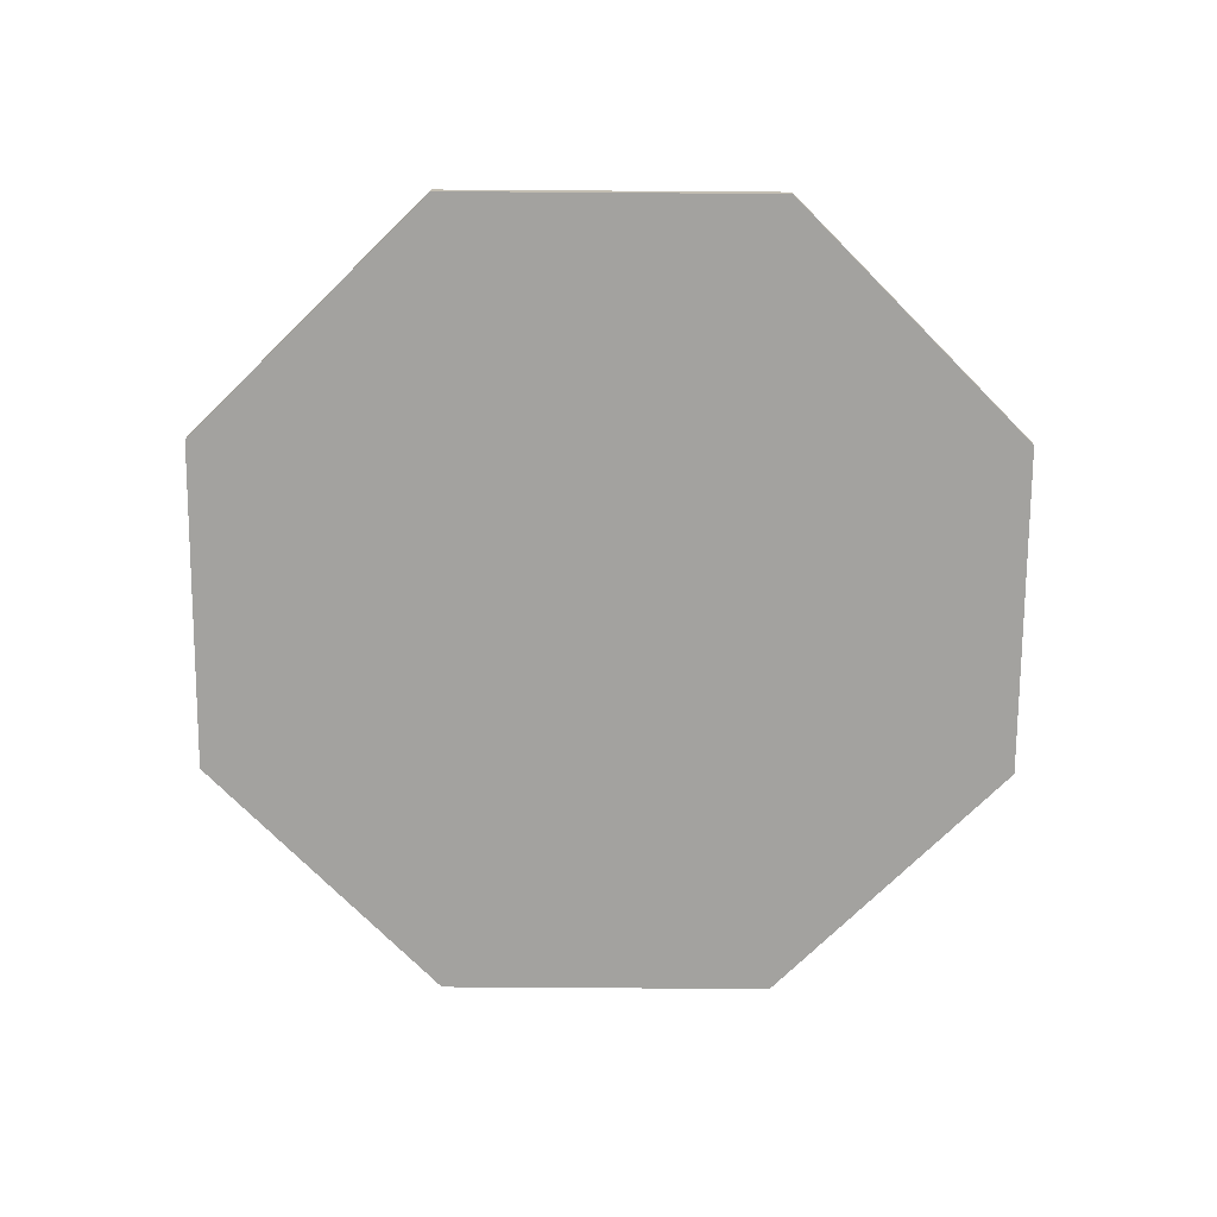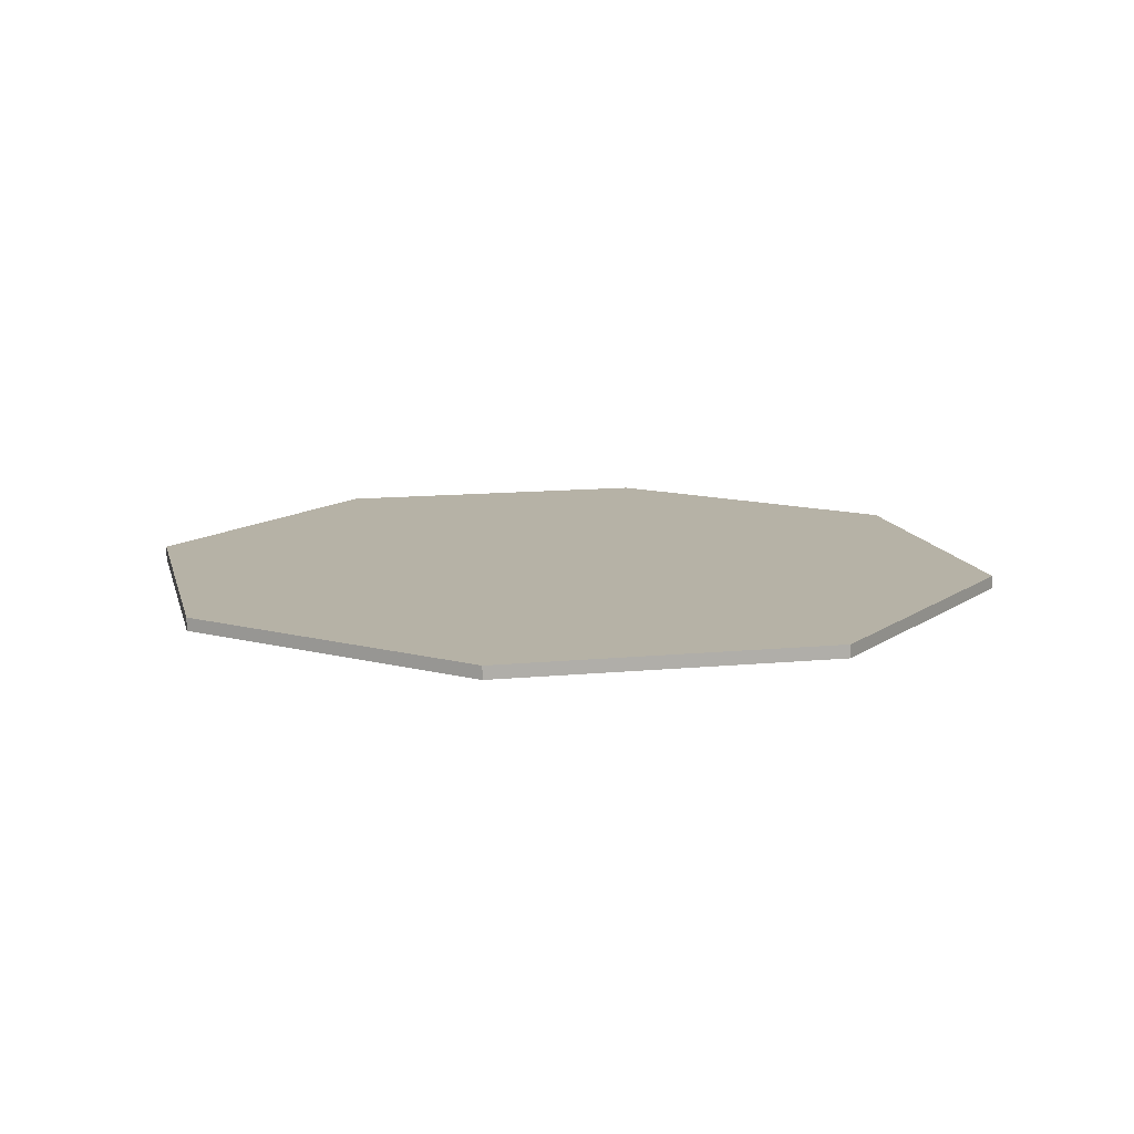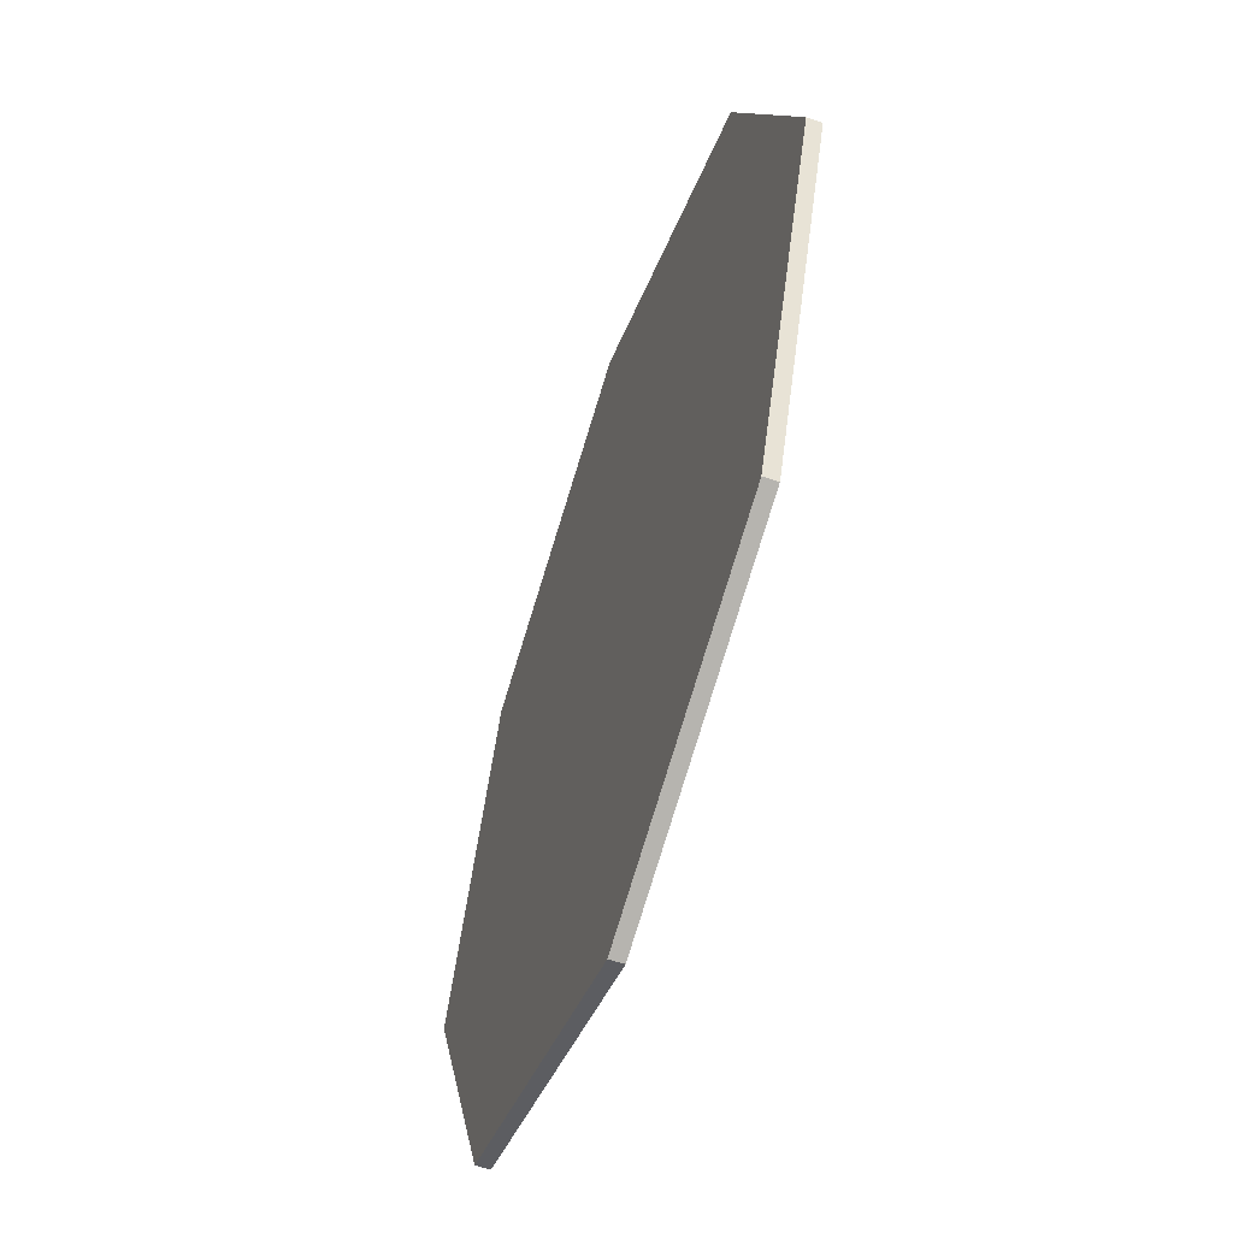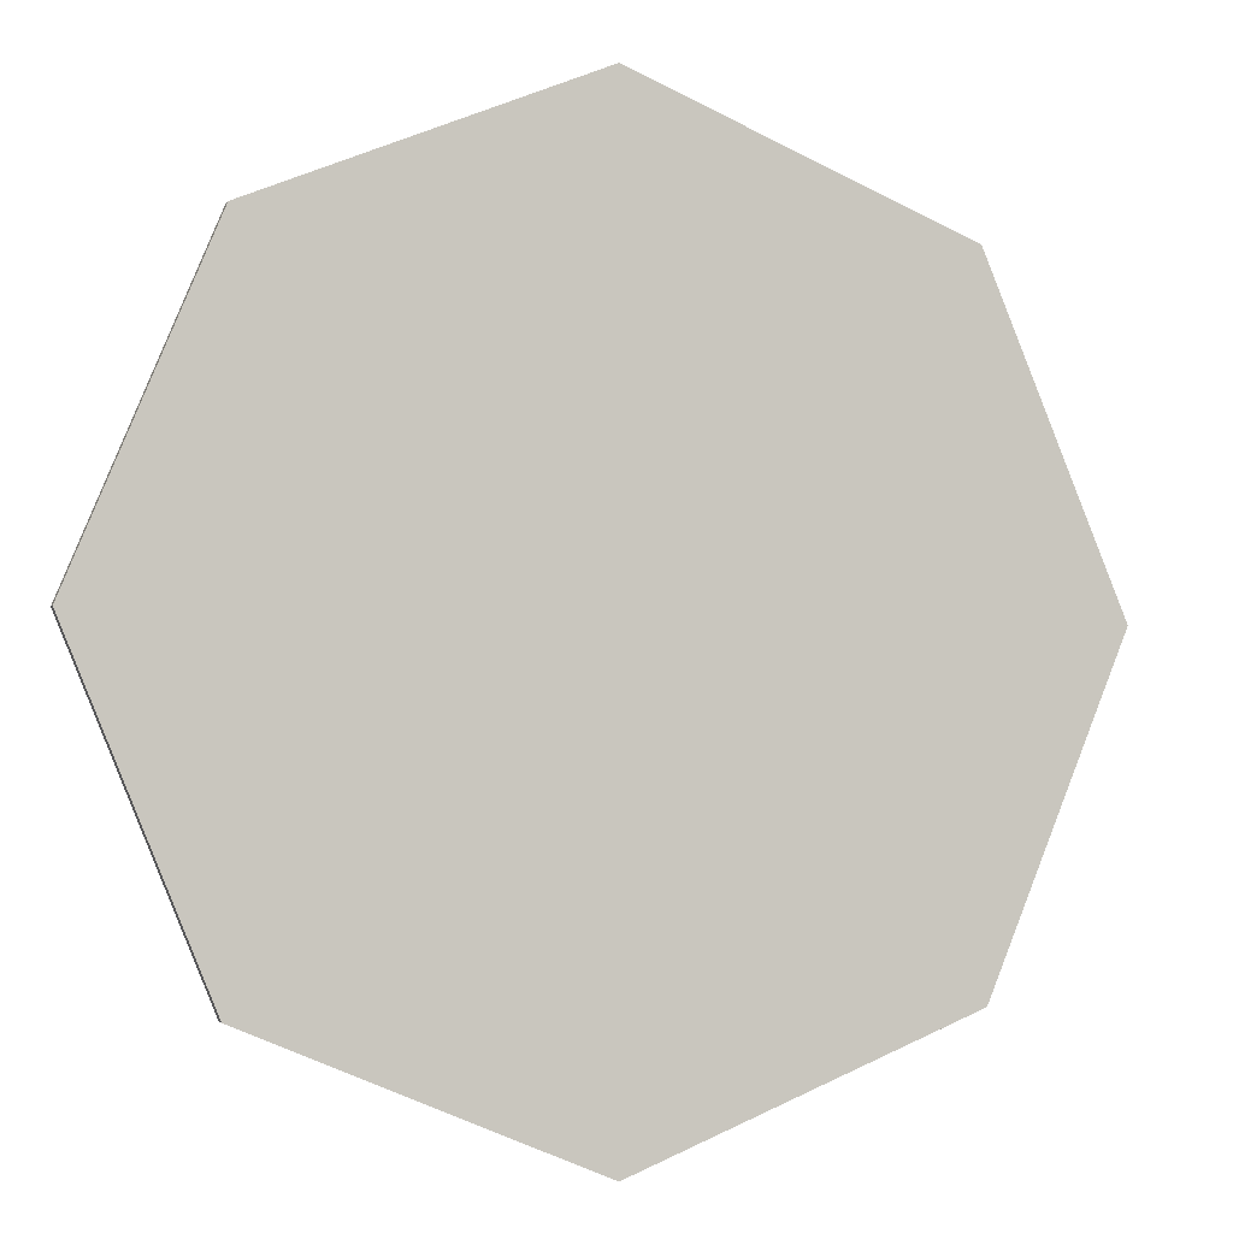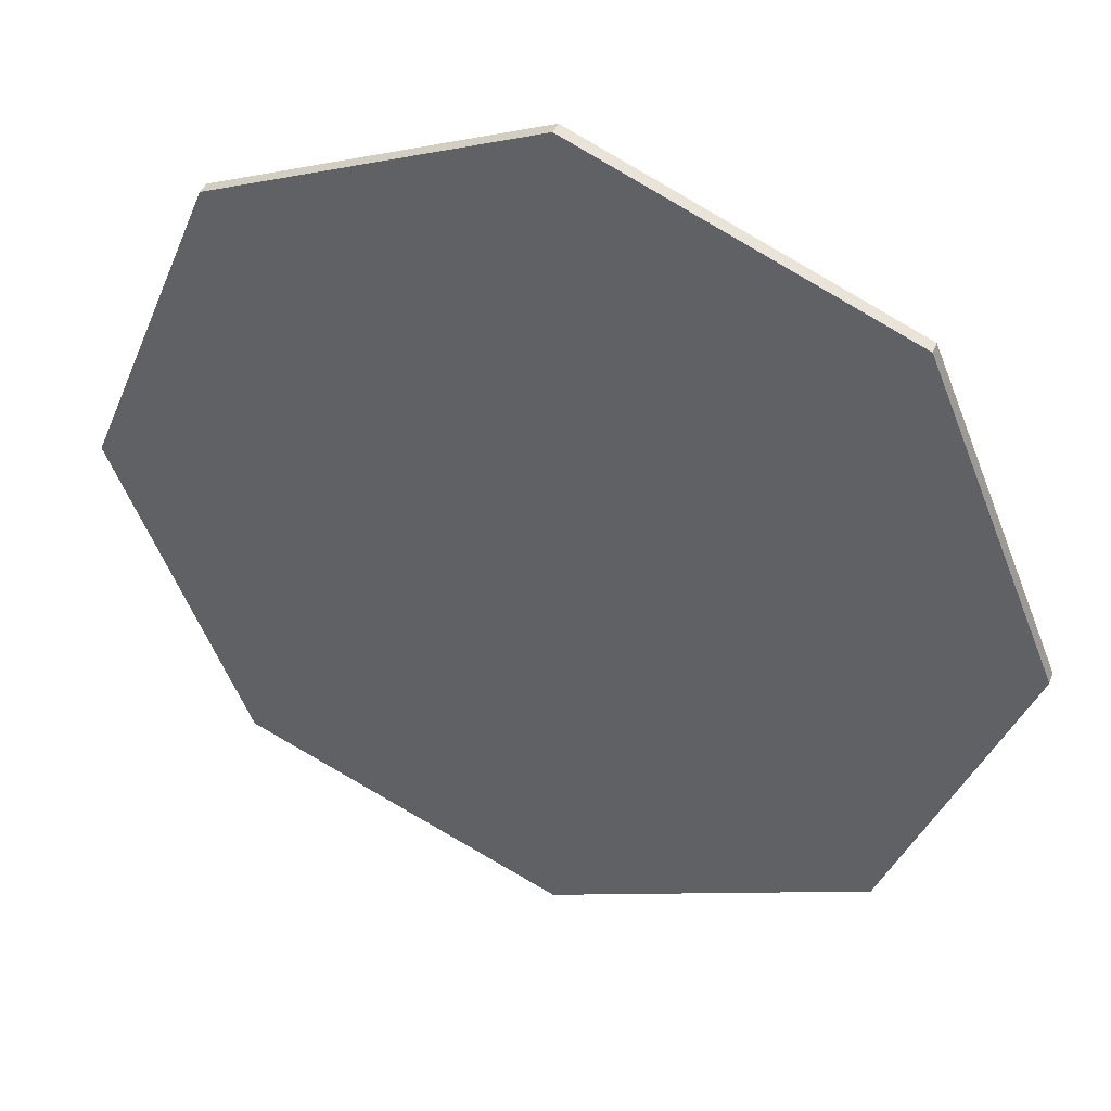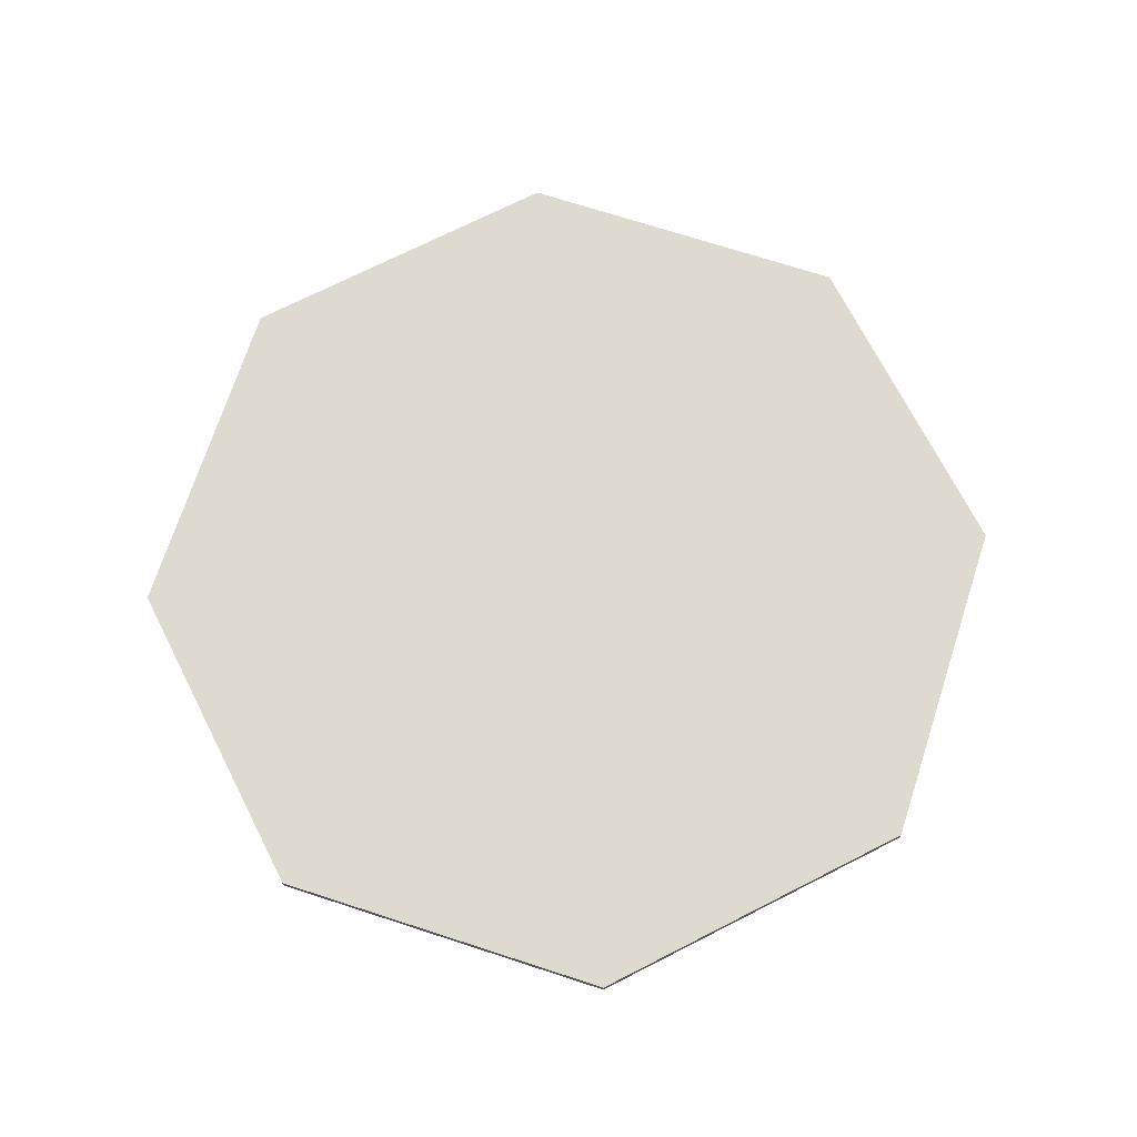
<metadata>
{"format":"obj","ext":"obj","renderer":"f3d","projection":"perspective","resolution":1024,"background":"white","views":[{"elev":-72.6,"azim":-67.9,"up":"+Y"},{"elev":12.2,"azim":-170.4,"up":"+Y"},{"elev":-58.6,"azim":71.2,"up":"+Z"},{"elev":-3.5,"azim":163.1,"up":"+Z"},{"elev":41.8,"azim":-159.6,"up":"+Z"},{"elev":71.0,"azim":-94.5,"up":"+Y"}]}
</metadata>
<code>
v 0 0 0
v 0.425 0 0
v 0.3005 0 0.3005
v 0 0 0
v 0.3005 0 0.3005
v 0 0 0.425
v 0 0 0
v 0 0 0.425
v -0.3005 0 0.3005
v 0 0 0
v -0.3005 0 0.3005
v -0.425 0 0
v 0 0 0
v -0.425 0 0
v -0.3005 0 -0.3005
v 0 0 0
v -0.3005 0 -0.3005
v 0 0 -0.425
v 0 0 0
v 0 0 -0.425
v 0.3005 0 -0.3005
v 0 0 0
v 0.3005 0 -0.3005
v 0.425 0 0
v 0.3005 0 0.3005
v 0.425 0 0
v 0.425 -0.0125 0
v 0.3005 -0.0125 0.3005
v 0 0 0.425
v 0.3005 0 0.3005
v 0.3005 -0.0125 0.3005
v 0 -0.0125 0.425
v -0.3005 0 0.3005
v 0 0 0.425
v 0 -0.0125 0.425
v -0.3005 -0.0125 0.3005
v -0.425 0 0
v -0.3005 0 0.3005
v -0.3005 -0.0125 0.3005
v -0.425 -0.0125 0
v -0.3005 0 -0.3005
v -0.425 0 0
v -0.425 -0.0125 0
v -0.3005 -0.0125 -0.3005
v 0 0 -0.425
v -0.3005 0 -0.3005
v -0.3005 -0.0125 -0.3005
v 0 -0.0125 -0.425
v 0.3005 0 -0.3005
v 0 0 -0.425
v 0 -0.0125 -0.425
v 0.3005 -0.0125 -0.3005
v 0.425 0 0
v 0.3005 0 -0.3005
v 0.3005 -0.0125 -0.3005
v 0.425 -0.0125 0
v 0 -0.0125 0
v 0.425 -0.0125 0
v 0.3005 -0.0125 0.3005
v 0 -0.0125 0
v 0.3005 -0.0125 0.3005
v 0 -0.0125 0.425
v 0 -0.0125 0
v 0 -0.0125 0.425
v -0.3005 -0.0125 0.3005
v 0 -0.0125 0
v -0.3005 -0.0125 0.3005
v -0.425 -0.0125 0
v 0 -0.0125 0
v -0.425 -0.0125 0
v -0.3005 -0.0125 -0.3005
v 0 -0.0125 0
v -0.3005 -0.0125 -0.3005
v 0 -0.0125 -0.425
v 0 -0.0125 0
v 0 -0.0125 -0.425
v 0.3005 -0.0125 -0.3005
v 0 -0.0125 0
v 0.3005 -0.0125 -0.3005
v 0.425 -0.0125 0
g mesh4507963
f 1 3 2
f 4 6 5
f 7 9 8
f 10 12 11
f 13 15 14
f 16 18 17
f 19 21 20
f 22 24 23
g mesh4507965
f 25 27 26
f 27 25 28
f 29 31 30
f 31 29 32
f 33 35 34
f 35 33 36
f 37 39 38
f 39 37 40
f 41 43 42
f 43 41 44
f 45 47 46
f 47 45 48
f 49 51 50
f 51 49 52
f 53 55 54
f 55 53 56
g mesh4507969
f 57 58 59
f 60 61 62
f 63 64 65
f 66 67 68
f 69 70 71
f 72 73 74
f 75 76 77
f 78 79 80

</code>
